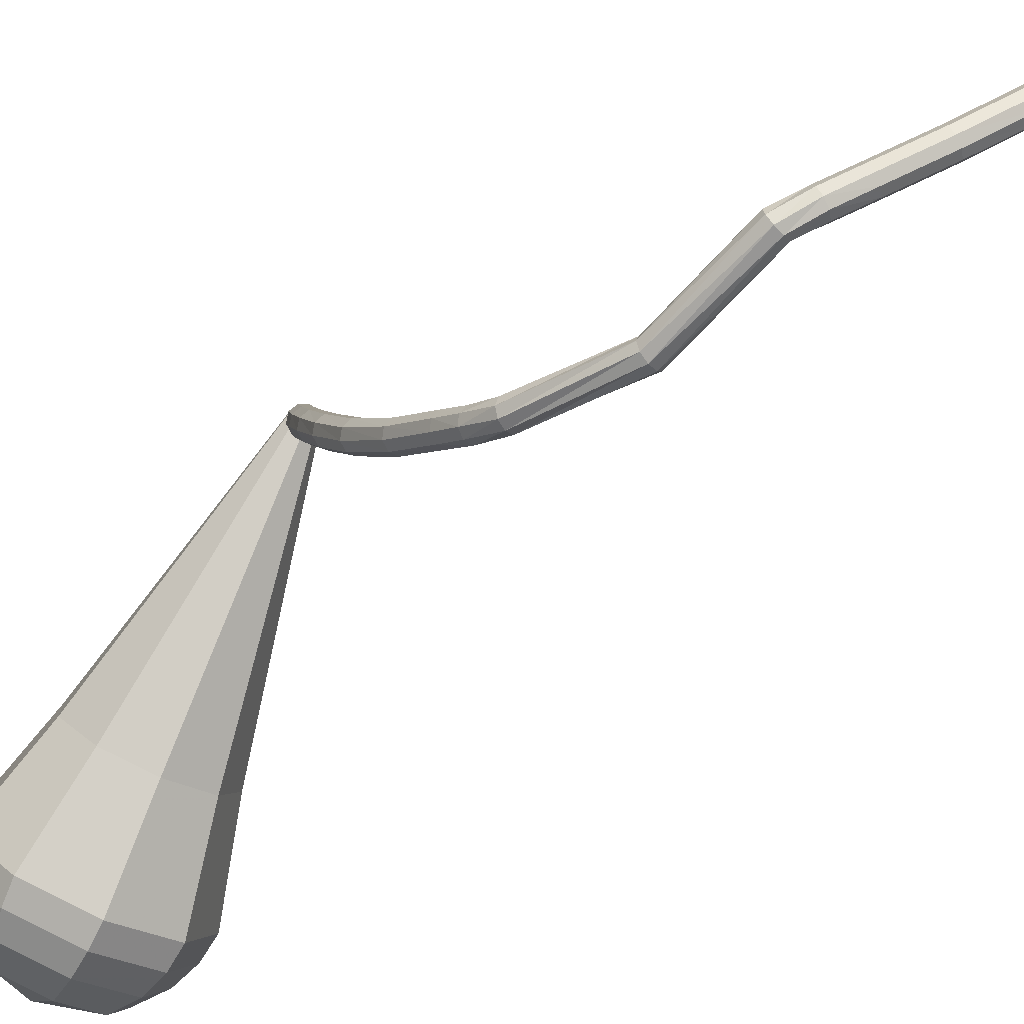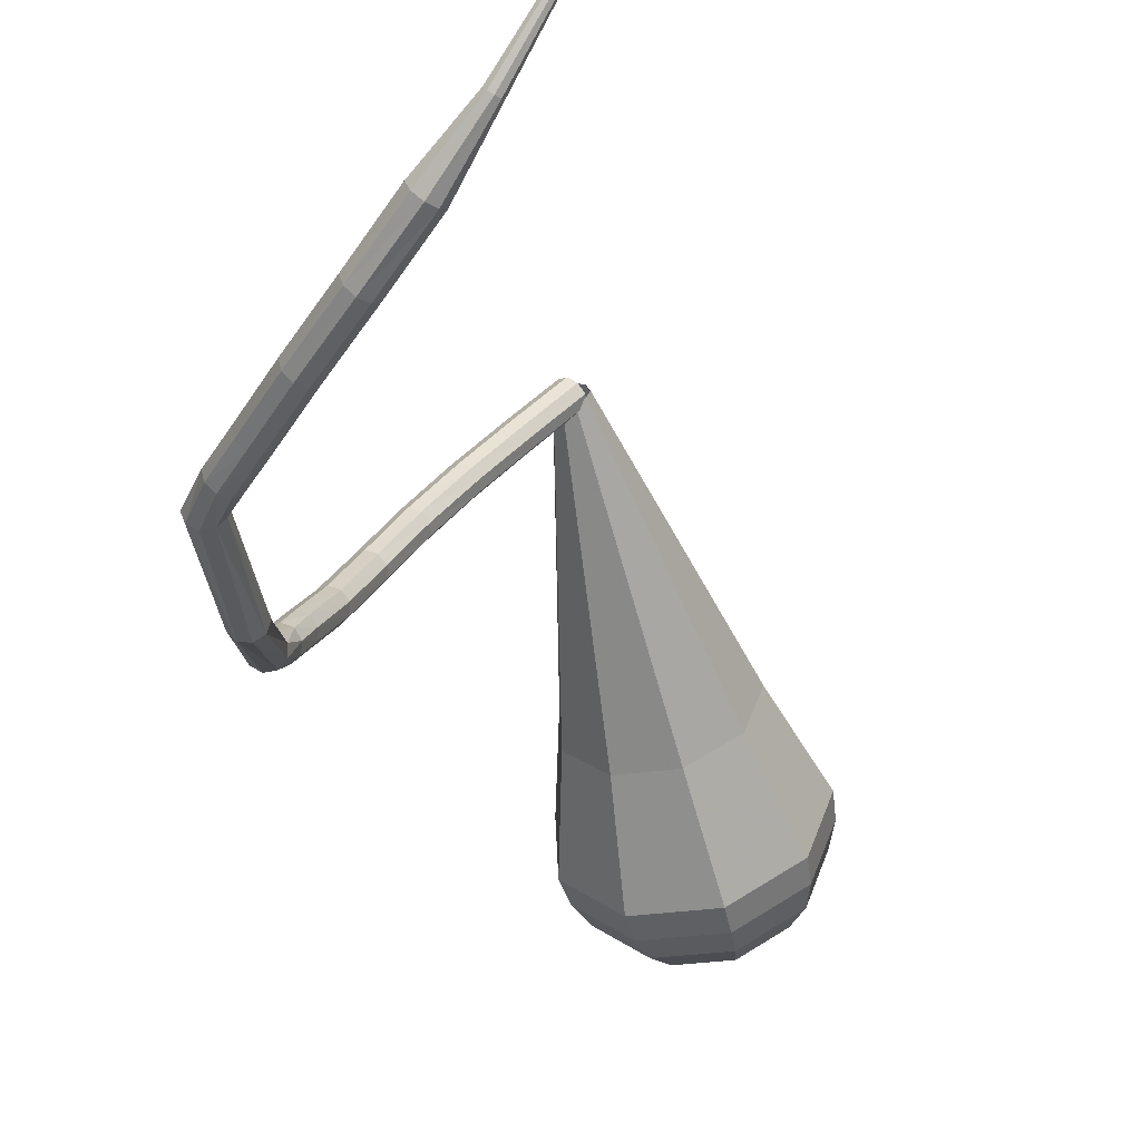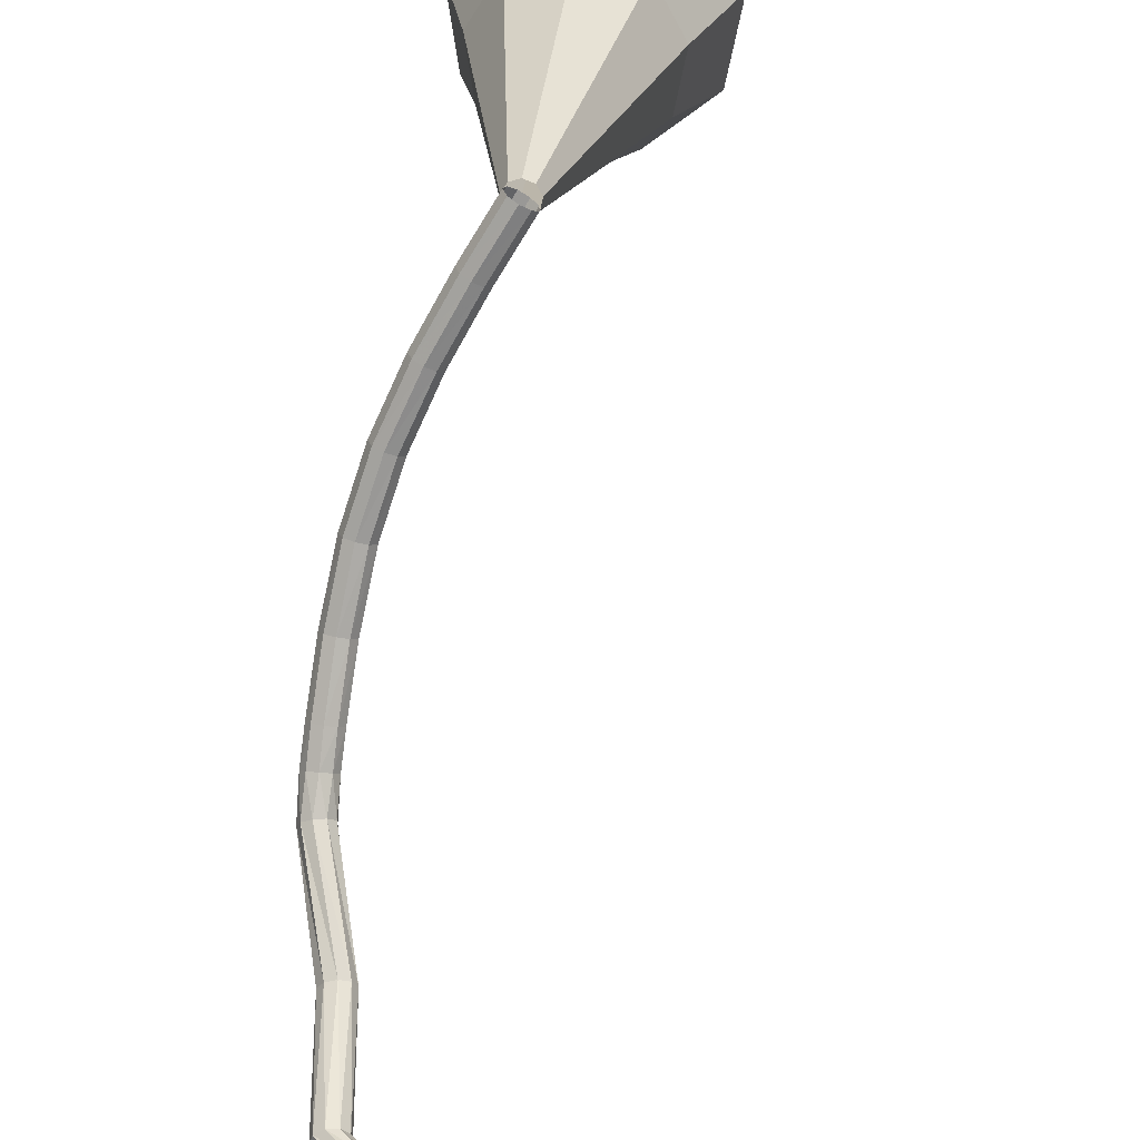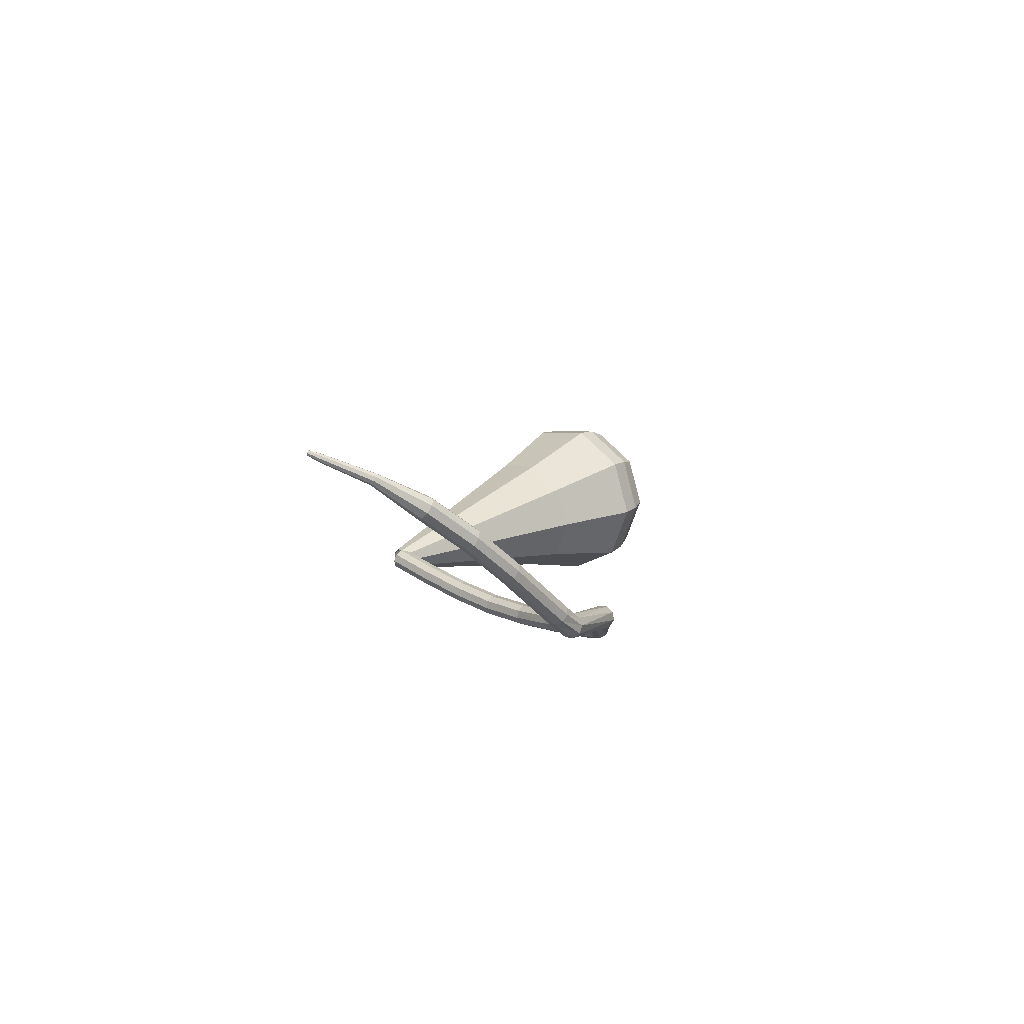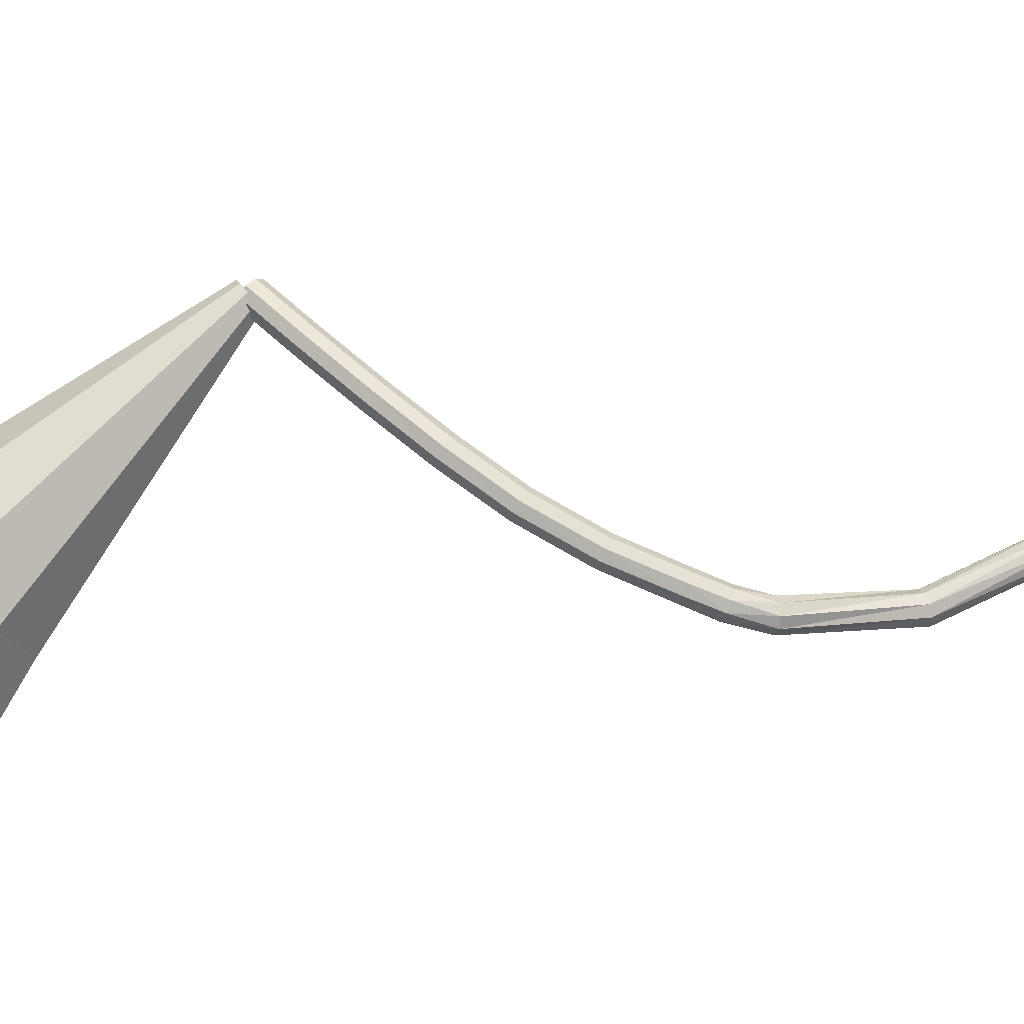
<metadata>
{"format":"obj","ext":"obj","renderer":"f3d","projection":"perspective","resolution":1024,"background":"white","views":[{"elev":-32.8,"azim":-63.6,"up":"+Y"},{"elev":-8.5,"azim":-7.8,"up":"+Y"},{"elev":70.7,"azim":-16.9,"up":"+Y"},{"elev":71.3,"azim":-101.4,"up":"+Z"},{"elev":1.0,"azim":-117.5,"up":"+Y"}]}
</metadata>
<code>
g tube1
v 111.3 110.8 104.7
v 111.2 110.4 104.1
v 111.5 109.8 103.8
v 112 109.4 103.9
v 112.4 109.2 104.4
v 112.7 109.4 105
v 112.5 109.9 105.5
v 112.1 110.4 105.6
v 111.6 110.8 105.3
v 111.3 110.8 104.7
v 108.4 108.2 106.6
v 108.3 107.8 106
v 108.6 107.3 105.7
v 109.1 106.8 105.9
v 109.6 106.7 106.3
v 109.8 106.9 106.9
v 109.7 107.4 107.4
v 109.3 107.9 107.5
v 108.8 108.3 107.2
v 108.4 108.2 106.6
v 105.3 105.5 108.9
v 105.3 105.1 108.3
v 105.5 104.5 108
v 106.1 104.1 108.1
v 106.6 103.9 108.6
v 106.8 104.2 109.2
v 106.7 104.7 109.6
v 106.3 105.2 109.7
v 105.7 105.5 109.4
v 105.3 105.5 108.9
v 102.6 102.7 111.4
v 102.5 102.3 110.9
v 102.8 101.7 110.6
v 103.3 101.3 110.7
v 103.8 101.2 111.1
v 104.1 101.5 111.7
v 104 102.1 112.1
v 103.6 102.6 112.2
v 103 102.8 111.9
v 102.6 102.7 111.4
v 100.2 100.1 114.4
v 100.1 99.58 113.9
v 100.3 99 113.7
v 100.9 98.61 113.8
v 101.5 98.59 114.1
v 101.8 98.94 114.6
v 101.7 99.51 115
v 101.3 100 115.1
v 100.7 100.2 114.8
v 100.2 100.1 114.4
v 98.12 97.79 117.9
v 97.94 97.26 117.5
v 98.18 96.65 117.3
v 98.73 96.25 117.4
v 99.33 96.25 117.7
v 99.7 96.64 118.1
v 99.67 97.24 118.5
v 99.25 97.77 118.5
v 98.64 97.99 118.3
v 98.12 97.79 117.9
v 96.42 96.14 121.4
v 96.2 95.6 121.1
v 96.41 94.98 120.9
v 96.95 94.57 121
v 97.57 94.56 121.3
v 97.98 94.95 121.6
v 97.98 95.57 121.9
v 97.58 96.12 122
v 96.96 96.35 121.8
v 96.42 96.14 121.4
v 95.57 95.3 123.4
v 95.3 94.75 123.1
v 95.47 94.1 122.9
v 95.99 93.66 123
v 96.63 93.64 123.2
v 97.08 94.04 123.5
v 97.14 94.67 123.8
v 96.77 95.25 123.8
v 96.15 95.49 123.7
v 95.57 95.3 123.4
v 95.25 94.93 125.6
v 94.67 94.59 125.5
v 94.45 93.94 125.4
v 94.69 93.3 125.4
v 95.27 92.96 125.5
v 95.93 93.08 125.7
v 96.36 93.61 125.8
v 96.35 94.29 125.8
v 95.91 94.82 125.7
v 95.25 94.93 125.6
v 94.9 94.85 133.6
v 94.31 95.13 133.4
v 93.65 94.97 133.3
v 93.24 94.42 133.3
v 93.26 93.76 133.5
v 93.7 93.28 133.7
v 94.36 93.22 133.9
v 94.93 93.6 133.9
v 95.14 94.24 133.8
v 94.9 94.85 133.6
v 92.93 97.96 141
v 92.52 98.43 140.7
v 91.86 98.53 140.6
v 91.26 98.21 140.6
v 90.99 97.63 140.9
v 91.19 97.05 141.2
v 91.75 96.75 141.4
v 92.42 96.86 141.5
v 92.89 97.34 141.3
v 92.93 97.96 141
v 93.46 98.06 142.9
v 93.58 98.62 142.5
v 93.27 99.19 142.3
v 92.67 99.51 142.4
v 92.06 99.43 142.7
v 91.73 98.98 143.1
v 91.83 98.38 143.4
v 92.32 97.9 143.5
v 92.96 97.77 143.3
v 93.46 98.06 142.9
v 94.49 99.37 145.1
v 94.62 99.91 144.7
v 94.32 100.5 144.5
v 93.73 100.8 144.6
v 93.12 100.8 144.9
v 92.79 100.3 145.3
v 92.89 99.75 145.6
v 93.36 99.26 145.7
v 93.99 99.11 145.5
v 94.49 99.37 145.1
v 96.09 101.5 148.5
v 96.21 102 148.1
v 95.9 102.5 147.9
v 95.31 102.9 147.9
v 94.72 102.8 148.3
v 94.4 102.4 148.7
v 94.51 101.9 149.1
v 94.99 101.4 149.2
v 95.61 101.2 148.9
v 96.09 101.5 148.5
v 98.15 104.1 151.9
v 98.22 104.6 151.4
v 97.88 105.1 151.2
v 97.3 105.4 151.3
v 96.74 105.4 151.7
v 96.46 105.1 152.2
v 96.6 104.5 152.6
v 97.09 104.1 152.7
v 97.7 103.9 152.4
v 98.15 104.1 151.9
v 100.4 107.1 154.7
v 100.4 107.5 154.2
v 100 108 153.9
v 99.42 108.3 154
v 98.9 108.4 154.5
v 98.68 108.1 155
v 98.88 107.6 155.5
v 99.4 107.1 155.6
v 99.99 106.9 155.3
v 100.4 107.1 154.7
v 102.3 110.8 156.9
v 102.2 111 156.6
v 102 111.2 156.5
v 101.7 111.3 156.5
v 101.5 111.4 156.8
v 101.4 111.3 157.1
v 101.5 111.1 157.3
v 101.8 110.9 157.4
v 102.1 110.8 157.2
v 102.3 110.8 156.9
v 104.1 114.5 158.1
v 104.1 114.6 157.9
v 103.9 114.7 157.8
v 103.7 114.8 157.8
v 103.6 114.8 158
v 103.6 114.8 158.2
v 103.7 114.7 158.4
v 103.9 114.5 158.4
v 104 114.5 158.3
v 104.1 114.5 158.1
v 104.5 115.4 158.4
v 104.5 115.5 158.2
v 104.4 115.5 158.2
v 104.3 115.6 158.2
v 104.2 115.6 158.3
v 104.2 115.6 158.4
v 104.2 115.5 158.5
v 104.4 115.4 158.6
v 104.5 115.4 158.5
v 104.5 115.4 158.4
f 1 2 12
f 12 11 1
f 2 3 13
f 13 12 2
f 3 4 14
f 14 13 3
f 4 5 15
f 15 14 4
f 5 6 16
f 16 15 5
f 6 7 17
f 17 16 6
f 7 8 18
f 18 17 7
f 8 9 19
f 19 18 8
f 9 10 20
f 20 19 9
f 11 12 22
f 22 21 11
f 12 13 23
f 23 22 12
f 13 14 24
f 24 23 13
f 14 15 25
f 25 24 14
f 15 16 26
f 26 25 15
f 16 17 27
f 27 26 16
f 17 18 28
f 28 27 17
f 18 19 29
f 29 28 18
f 19 20 30
f 30 29 19
f 21 22 32
f 32 31 21
f 22 23 33
f 33 32 22
f 23 24 34
f 34 33 23
f 24 25 35
f 35 34 24
f 25 26 36
f 36 35 25
f 26 27 37
f 37 36 26
f 27 28 38
f 38 37 27
f 28 29 39
f 39 38 28
f 29 30 40
f 40 39 29
f 31 32 42
f 42 41 31
f 32 33 43
f 43 42 32
f 33 34 44
f 44 43 33
f 34 35 45
f 45 44 34
f 35 36 46
f 46 45 35
f 36 37 47
f 47 46 36
f 37 38 48
f 48 47 37
f 38 39 49
f 49 48 38
f 39 40 50
f 50 49 39
f 41 42 52
f 52 51 41
f 42 43 53
f 53 52 42
f 43 44 54
f 54 53 43
f 44 45 55
f 55 54 44
f 45 46 56
f 56 55 45
f 46 47 57
f 57 56 46
f 47 48 58
f 58 57 47
f 48 49 59
f 59 58 48
f 49 50 60
f 60 59 49
f 51 52 62
f 62 61 51
f 52 53 63
f 63 62 52
f 53 54 64
f 64 63 53
f 54 55 65
f 65 64 54
f 55 56 66
f 66 65 55
f 56 57 67
f 67 66 56
f 57 58 68
f 68 67 57
f 58 59 69
f 69 68 58
f 59 60 70
f 70 69 59
f 61 62 72
f 72 71 61
f 62 63 73
f 73 72 62
f 63 64 74
f 74 73 63
f 64 65 75
f 75 74 64
f 65 66 76
f 76 75 65
f 66 67 77
f 77 76 66
f 67 68 78
f 78 77 67
f 68 69 79
f 79 78 68
f 69 70 80
f 80 79 69
f 71 72 82
f 82 81 71
f 72 73 83
f 83 82 72
f 73 74 84
f 84 83 73
f 74 75 85
f 85 84 74
f 75 76 86
f 86 85 75
f 76 77 87
f 87 86 76
f 77 78 88
f 88 87 77
f 78 79 89
f 89 88 78
f 79 80 90
f 90 89 79
f 81 82 92
f 92 91 81
f 82 83 93
f 93 92 82
f 83 84 94
f 94 93 83
f 84 85 95
f 95 94 84
f 85 86 96
f 96 95 85
f 86 87 97
f 97 96 86
f 87 88 98
f 98 97 87
f 88 89 99
f 99 98 88
f 89 90 100
f 100 99 89
f 91 92 102
f 102 101 91
f 92 93 103
f 103 102 92
f 93 94 104
f 104 103 93
f 94 95 105
f 105 104 94
f 95 96 106
f 106 105 95
f 96 97 107
f 107 106 96
f 97 98 108
f 108 107 97
f 98 99 109
f 109 108 98
f 99 100 110
f 110 109 99
f 101 102 112
f 112 111 101
f 102 103 113
f 113 112 102
f 103 104 114
f 114 113 103
f 104 105 115
f 115 114 104
f 105 106 116
f 116 115 105
f 106 107 117
f 117 116 106
f 107 108 118
f 118 117 107
f 108 109 119
f 119 118 108
f 109 110 120
f 120 119 109
f 111 112 122
f 122 121 111
f 112 113 123
f 123 122 112
f 113 114 124
f 124 123 113
f 114 115 125
f 125 124 114
f 115 116 126
f 126 125 115
f 116 117 127
f 127 126 116
f 117 118 128
f 128 127 117
f 118 119 129
f 129 128 118
f 119 120 130
f 130 129 119
f 121 122 132
f 132 131 121
f 122 123 133
f 133 132 122
f 123 124 134
f 134 133 123
f 124 125 135
f 135 134 124
f 125 126 136
f 136 135 125
f 126 127 137
f 137 136 126
f 127 128 138
f 138 137 127
f 128 129 139
f 139 138 128
f 129 130 140
f 140 139 129
f 131 132 142
f 142 141 131
f 132 133 143
f 143 142 132
f 133 134 144
f 144 143 133
f 134 135 145
f 145 144 134
f 135 136 146
f 146 145 135
f 136 137 147
f 147 146 136
f 137 138 148
f 148 147 137
f 138 139 149
f 149 148 138
f 139 140 150
f 150 149 139
f 141 142 152
f 152 151 141
f 142 143 153
f 153 152 142
f 143 144 154
f 154 153 143
f 144 145 155
f 155 154 144
f 145 146 156
f 156 155 145
f 146 147 157
f 157 156 146
f 147 148 158
f 158 157 147
f 148 149 159
f 159 158 148
f 149 150 160
f 160 159 149
f 151 152 162
f 162 161 151
f 152 153 163
f 163 162 152
f 153 154 164
f 164 163 153
f 154 155 165
f 165 164 154
f 155 156 166
f 166 165 155
f 156 157 167
f 167 166 156
f 157 158 168
f 168 167 157
f 158 159 169
f 169 168 158
f 159 160 170
f 170 169 159
f 161 162 172
f 172 171 161
f 162 163 173
f 173 172 162
f 163 164 174
f 174 173 163
f 164 165 175
f 175 174 164
f 165 166 176
f 176 175 165
f 166 167 177
f 177 176 166
f 167 168 178
f 178 177 167
f 168 169 179
f 179 178 168
f 169 170 180
f 180 179 169
f 171 172 182
f 182 181 171
f 172 173 183
f 183 182 172
f 173 174 184
f 184 183 173
f 174 175 185
f 185 184 174
f 175 176 186
f 186 185 175
f 176 177 187
f 187 186 176
f 177 178 188
f 188 187 177
f 178 179 189
f 189 188 178
f 179 180 190
f 190 189 179
v 111 109.6 104.7
v 111 110.1 104.2
v 111.5 110.5 103.9
v 112.1 110.7 104
v 112.7 110.6 104.4
v 112.9 110.2 104.9
v 112.6 109.7 105.3
v 112 109.4 105.4
v 111.4 109.3 105.2
v 111 109.6 104.7
v 113.2 93.23 91.6
v 113.5 95.94 88.75
v 116 98.49 87.23
v 119.8 99.7 87.76
v 122.9 98.99 90.08
v 123.9 96.71 93.12
v 122.4 93.91 95.44
v 119 91.91 95.97
v 115.4 91.64 94.45
v 113.2 93.23 91.6
v 113.3 91.6 90.32
v 113.6 94.57 87.2
v 116.5 97.37 85.53
v 120.5 98.69 86.11
v 123.9 97.92 88.66
v 125.1 95.41 91.99
v 123.4 92.34 94.54
v 119.7 90.15 95.12
v 115.8 89.85 93.45
v 113.3 91.6 90.32
v 113.5 89.96 89.05
v 113.8 93.19 85.64
v 116.9 96.24 83.83
v 121.3 97.69 84.46
v 125 96.84 87.24
v 126.2 94.11 90.86
v 124.4 90.77 93.64
v 120.4 88.38 94.27
v 116.1 88.06 92.46
v 113.5 89.96 89.05
v 113.6 88.33 87.77
v 113.9 91.82 84.09
v 117.3 95.12 82.13
v 122.1 96.68 82.81
v 126.1 95.77 85.81
v 127.4 92.82 89.74
v 125.4 89.2 92.74
v 121.1 86.62 93.42
v 116.4 86.27 91.46
v 113.6 88.33 87.77
v 113.7 86.69 86.5
v 114.1 90.45 82.54
v 117.7 94 80.43
v 122.8 95.67 81.16
v 127.1 94.7 84.39
v 128.6 91.52 88.61
v 126.5 87.63 91.84
v 121.8 84.85 92.57
v 116.8 84.48 90.46
v 113.7 86.69 86.5
v 114.6 85.39 85.23
v 114.9 89.03 81.39
v 118.4 92.47 79.35
v 123.4 94.09 80.06
v 127.6 93.14 83.18
v 129 90.07 87.27
v 126.9 86.3 90.39
v 122.4 83.61 91.1
v 117.5 83.25 89.06
v 114.6 85.39 85.23
v 116 84.33 83.95
v 116.3 87.58 80.52
v 119.4 90.66 78.69
v 123.8 92.11 79.33
v 127.6 91.26 82.12
v 128.8 88.51 85.78
v 127 85.14 88.57
v 123 82.74 89.21
v 118.6 82.41 87.38
v 116 84.33 83.95
v 118.1 83.6 82.68
v 118.3 86.09 80.05
v 120.7 88.43 78.66
v 124.1 89.54 79.14
v 127 88.9 81.28
v 127.9 86.8 84.07
v 126.5 84.22 86.21
v 123.4 82.39 86.69
v 120.1 82.14 85.3
v 118.1 83.6 82.68
v 123.5 84.39 81.4
v 123.5 84.39 81.4
v 123.5 84.39 81.4
v 123.5 84.39 81.4
v 123.5 84.39 81.4
v 123.5 84.39 81.4
v 123.5 84.39 81.4
v 123.5 84.39 81.4
v 123.5 84.39 81.4
v 123.5 84.39 81.4
f 191 192 202
f 202 201 191
f 192 193 203
f 203 202 192
f 193 194 204
f 204 203 193
f 194 195 205
f 205 204 194
f 195 196 206
f 206 205 195
f 196 197 207
f 207 206 196
f 197 198 208
f 208 207 197
f 198 199 209
f 209 208 198
f 199 200 210
f 210 209 199
f 201 202 212
f 212 211 201
f 202 203 213
f 213 212 202
f 203 204 214
f 214 213 203
f 204 205 215
f 215 214 204
f 205 206 216
f 216 215 205
f 206 207 217
f 217 216 206
f 207 208 218
f 218 217 207
f 208 209 219
f 219 218 208
f 209 210 220
f 220 219 209
f 211 212 222
f 222 221 211
f 212 213 223
f 223 222 212
f 213 214 224
f 224 223 213
f 214 215 225
f 225 224 214
f 215 216 226
f 226 225 215
f 216 217 227
f 227 226 216
f 217 218 228
f 228 227 217
f 218 219 229
f 229 228 218
f 219 220 230
f 230 229 219
f 221 222 232
f 232 231 221
f 222 223 233
f 233 232 222
f 223 224 234
f 234 233 223
f 224 225 235
f 235 234 224
f 225 226 236
f 236 235 225
f 226 227 237
f 237 236 226
f 227 228 238
f 238 237 227
f 228 229 239
f 239 238 228
f 229 230 240
f 240 239 229
f 231 232 242
f 242 241 231
f 232 233 243
f 243 242 232
f 233 234 244
f 244 243 233
f 234 235 245
f 245 244 234
f 235 236 246
f 246 245 235
f 236 237 247
f 247 246 236
f 237 238 248
f 248 247 237
f 238 239 249
f 249 248 238
f 239 240 250
f 250 249 239
f 241 242 252
f 252 251 241
f 242 243 253
f 253 252 242
f 243 244 254
f 254 253 243
f 244 245 255
f 255 254 244
f 245 246 256
f 256 255 245
f 246 247 257
f 257 256 246
f 247 248 258
f 258 257 247
f 248 249 259
f 259 258 248
f 249 250 260
f 260 259 249
f 251 252 262
f 262 261 251
f 252 253 263
f 263 262 252
f 253 254 264
f 264 263 253
f 254 255 265
f 265 264 254
f 255 256 266
f 266 265 255
f 256 257 267
f 267 266 256
f 257 258 268
f 268 267 257
f 258 259 269
f 269 268 258
f 259 260 270
f 270 269 259
f 261 262 272
f 272 271 261
f 262 263 273
f 273 272 262
f 263 264 274
f 274 273 263
f 264 265 275
f 275 274 264
f 265 266 276
f 276 275 265
f 266 267 277
f 277 276 266
f 267 268 278
f 278 277 267
f 268 269 279
f 279 278 268
f 269 270 280
f 280 279 269
f 271 272 282
f 282 281 271
f 272 273 283
f 283 282 272
f 273 274 284
f 284 283 273
f 274 275 285
f 285 284 274
f 275 276 286
f 286 285 275
f 276 277 287
f 287 286 276
f 277 278 288
f 288 287 277
f 278 279 289
f 289 288 278
f 279 280 290
f 290 289 279
g

</code>
